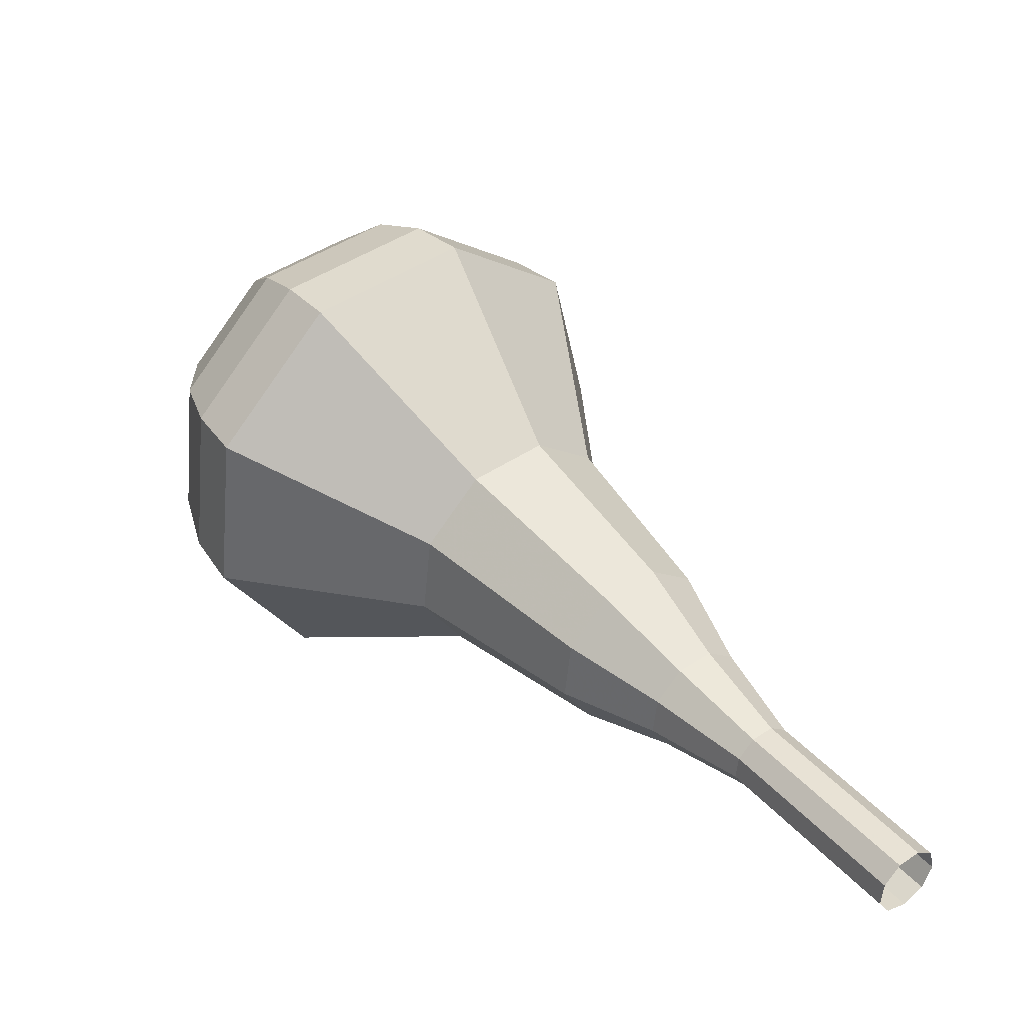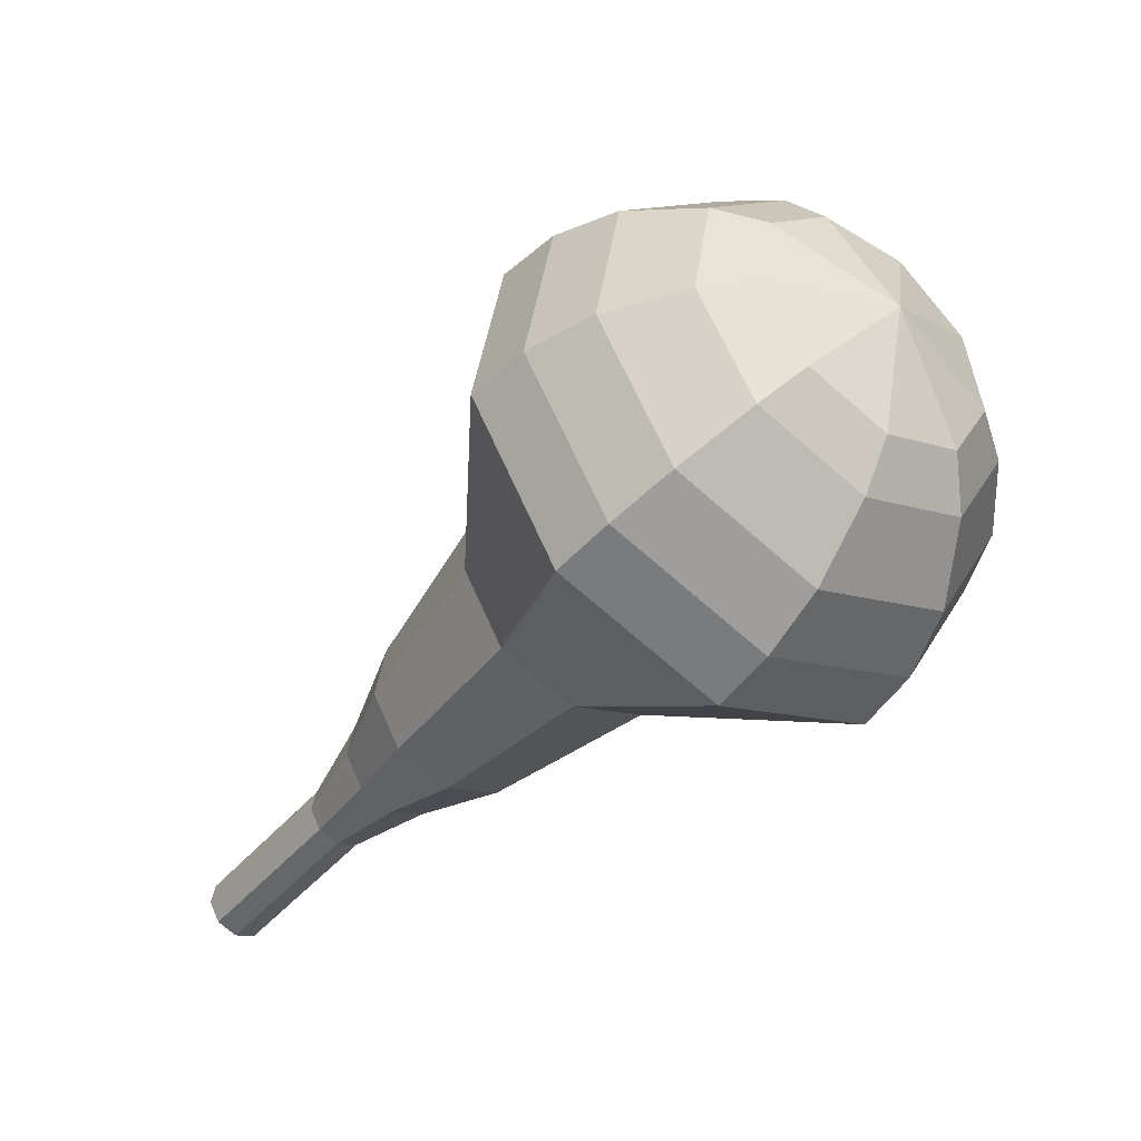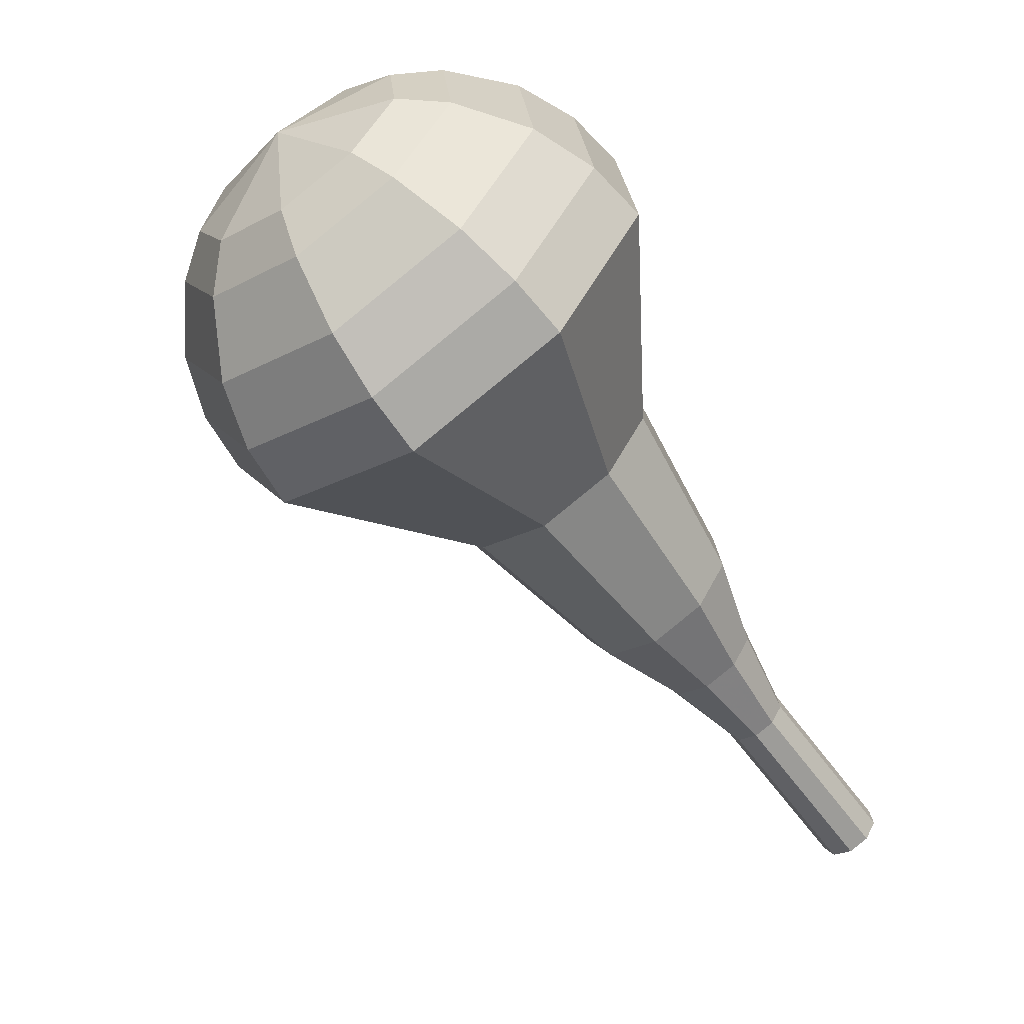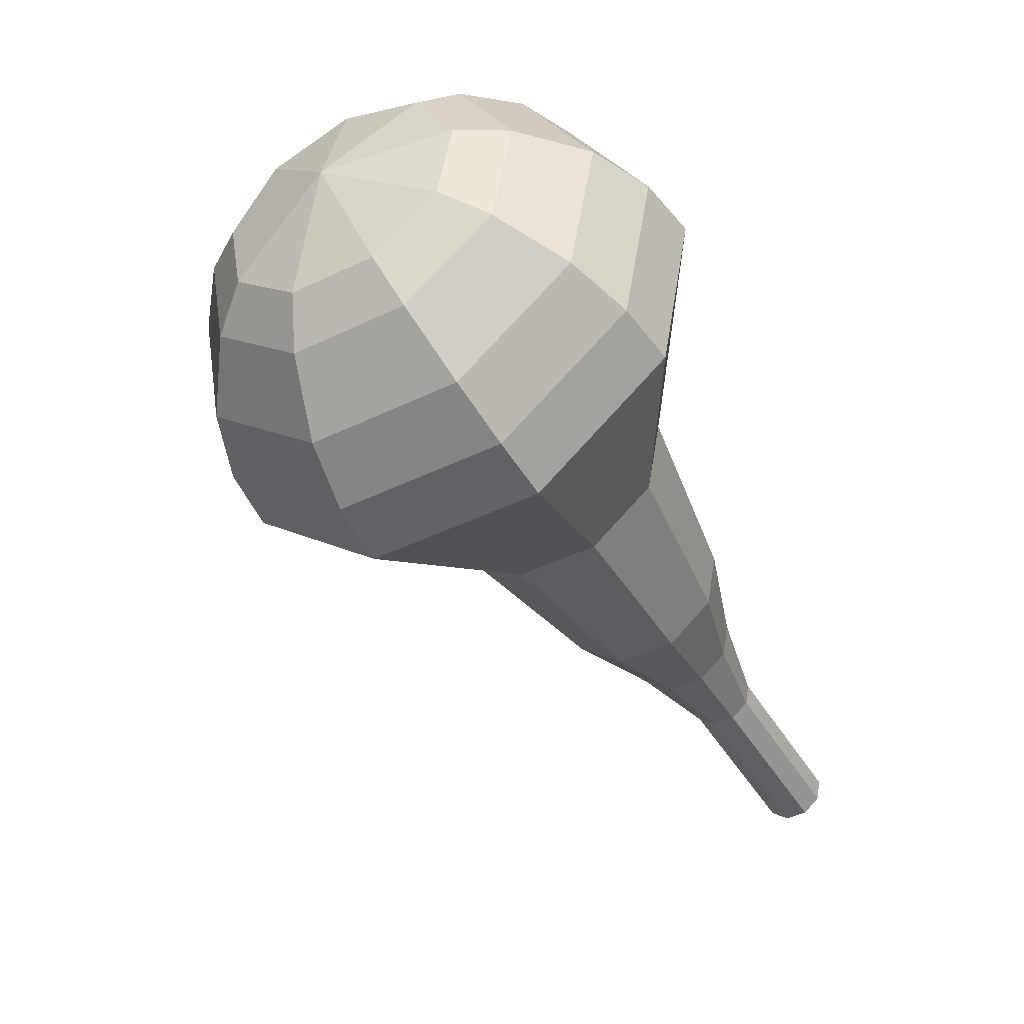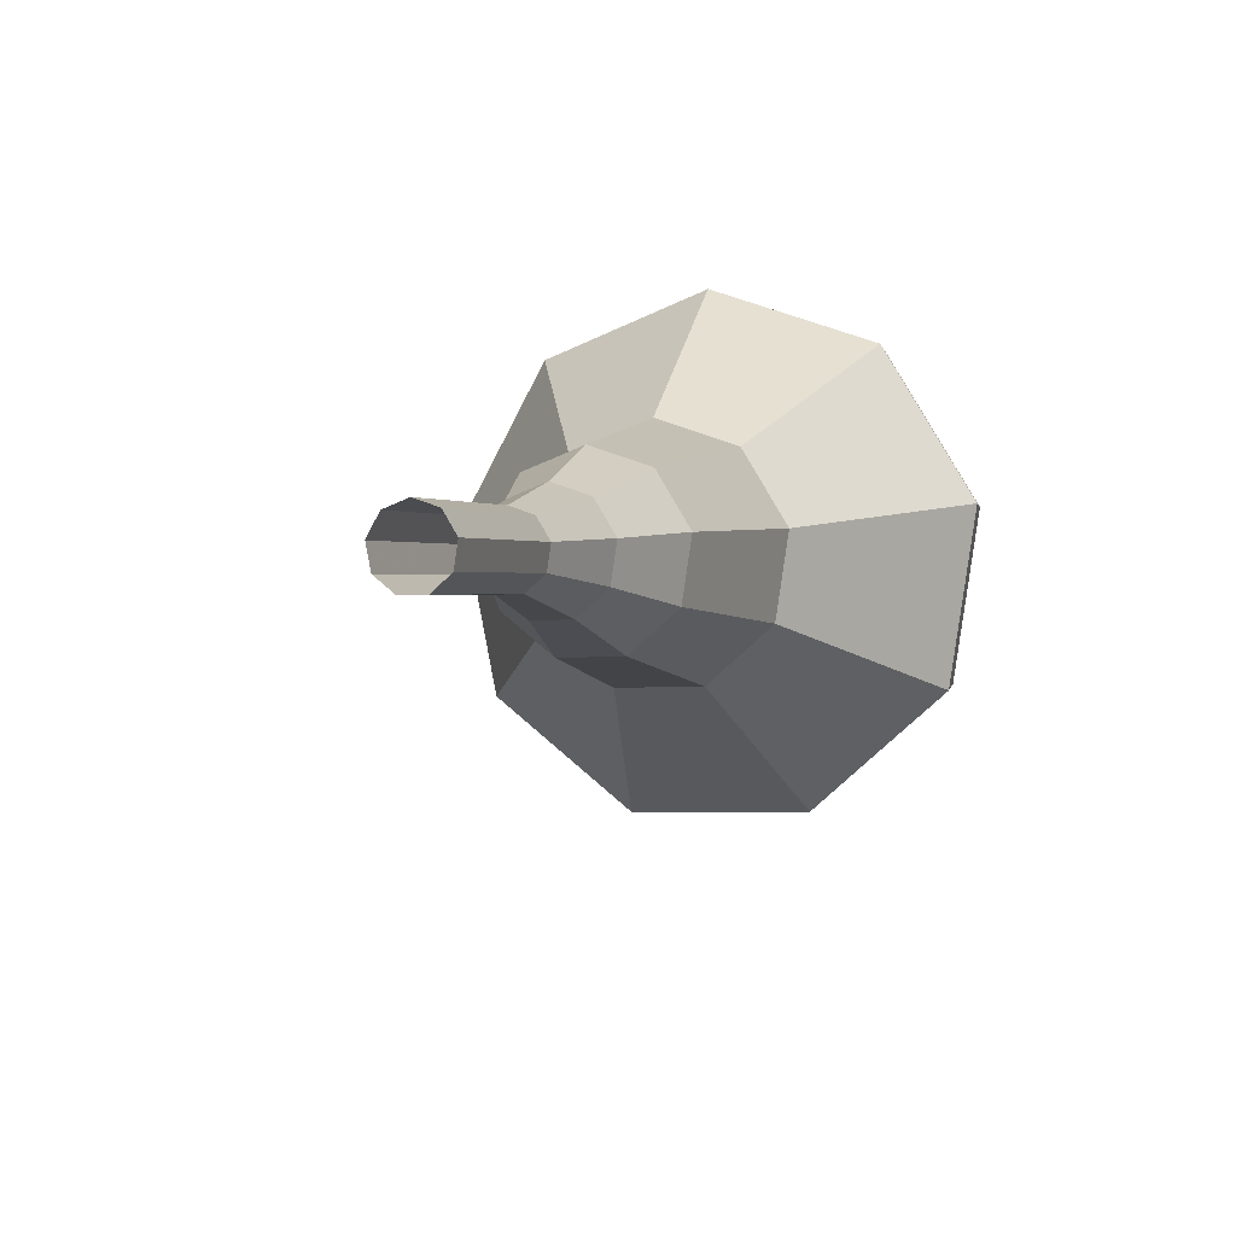
<metadata>
{"format":"obj","ext":"obj","renderer":"f3d","projection":"perspective","resolution":1024,"background":"white","views":[{"elev":-67.2,"azim":5.2,"up":"+Y"},{"elev":66.8,"azim":-177.8,"up":"+Y"},{"elev":50.4,"azim":52.6,"up":"+Y"},{"elev":74.3,"azim":68.1,"up":"+Y"},{"elev":-51.7,"azim":142.9,"up":"+Y"}]}
</metadata>
<code>
g tube1
v 119.5 118.8 101.1
v 119.2 118.8 100.5
v 118.6 118.5 100.2
v 118.1 118.1 100.3
v 117.9 117.7 100.8
v 118 117.5 101.4
v 118.4 117.7 101.9
v 119 118.1 102.1
v 119.4 118.5 101.7
v 119.5 118.8 101.1
v 117.8 121 102
v 117.4 121 101.4
v 116.9 120.8 101
v 116.4 120.3 101.1
v 116.2 119.9 101.7
v 116.3 119.8 102.3
v 116.7 119.9 102.8
v 117.3 120.3 102.9
v 117.7 120.7 102.6
v 117.8 121 102
v 116 123.3 102.8
v 115.7 123.3 102.2
v 115.2 123 101.9
v 114.7 122.5 102
v 114.4 122.2 102.5
v 114.6 122 103.2
v 115 122.1 103.7
v 115.6 122.5 103.8
v 116 123 103.5
v 116 123.3 102.8
v 114.8 125.9 103.7
v 114.3 125.9 102.7
v 113.5 125.4 102.2
v 112.6 124.7 102.3
v 112.2 124.1 103.2
v 112.4 123.8 104.2
v 113.1 124 105
v 114.1 124.7 105.2
v 114.7 125.4 104.7
v 114.8 125.9 103.7
v 113.9 128.7 104.6
v 113.1 128.7 103
v 111.7 128 102.1
v 110.4 126.8 102.4
v 109.7 125.8 103.7
v 110 125.4 105.4
v 111.2 125.8 106.7
v 112.7 126.8 107
v 113.7 127.9 106.2
v 113.9 128.7 104.6
v 111.3 133.7 106.3
v 110.2 133.8 104.1
v 108.3 132.7 102.9
v 106.4 131.2 103.3
v 105.5 129.8 105.1
v 106 129.2 107.5
v 107.5 129.7 109.2
v 109.5 131.1 109.7
v 111 132.7 108.5
v 111.3 133.7 106.3
v 111 140.6 108
v 108.7 140.6 103.4
v 104.7 138.5 100.9
v 100.9 135.2 101.8
v 98.95 132.3 105.5
v 99.87 131.1 110.5
v 103.2 132.2 114.2
v 107.4 135.1 115.1
v 110.4 138.4 112.6
v 111 140.6 108
v 109.7 141.8 108.5
v 107.5 141.9 104.1
v 103.6 139.9 101.7
v 99.91 136.7 102.5
v 98.05 133.8 106.2
v 98.94 132.7 110.9
v 102.2 133.7 114.6
v 106.2 136.5 115.4
v 109.2 139.7 113
v 109.7 141.8 108.5
v 108 142.8 109.1
v 106 142.8 105.1
v 102.6 141 103
v 99.24 138.2 103.7
v 97.58 135.6 107
v 98.37 134.6 111.2
v 101.2 135.6 114.5
v 104.9 138 115.2
v 107.5 140.9 113.1
v 108 142.8 109.1
v 105.7 143.3 109.6
v 104.2 143.3 106.6
v 101.5 141.9 105
v 98.99 139.8 105.5
v 97.73 137.8 108
v 98.33 137 111.3
v 100.5 137.8 113.8
v 103.3 139.7 114.3
v 105.3 141.8 112.7
v 105.7 143.3 109.6
v 104.1 143.2 109.9
v 103 143.2 107.7
v 101 142.2 106.5
v 99.18 140.6 106.9
v 98.25 139.2 108.7
v 98.7 138.6 111.1
v 100.3 139.1 112.9
v 102.3 140.5 113.3
v 103.8 142.1 112.2
v 104.1 143.2 109.9
v 100.6 141.7 110.2
v 100.6 141.7 110.2
v 100.6 141.7 110.2
v 100.6 141.7 110.2
v 100.6 141.7 110.2
v 100.6 141.7 110.2
v 100.6 141.7 110.2
v 100.6 141.7 110.2
v 100.6 141.7 110.2
v 100.6 141.7 110.2
f 1 2 12
f 12 11 1
f 2 3 13
f 13 12 2
f 3 4 14
f 14 13 3
f 4 5 15
f 15 14 4
f 5 6 16
f 16 15 5
f 6 7 17
f 17 16 6
f 7 8 18
f 18 17 7
f 8 9 19
f 19 18 8
f 9 10 20
f 20 19 9
f 11 12 22
f 22 21 11
f 12 13 23
f 23 22 12
f 13 14 24
f 24 23 13
f 14 15 25
f 25 24 14
f 15 16 26
f 26 25 15
f 16 17 27
f 27 26 16
f 17 18 28
f 28 27 17
f 18 19 29
f 29 28 18
f 19 20 30
f 30 29 19
f 21 22 32
f 32 31 21
f 22 23 33
f 33 32 22
f 23 24 34
f 34 33 23
f 24 25 35
f 35 34 24
f 25 26 36
f 36 35 25
f 26 27 37
f 37 36 26
f 27 28 38
f 38 37 27
f 28 29 39
f 39 38 28
f 29 30 40
f 40 39 29
f 31 32 42
f 42 41 31
f 32 33 43
f 43 42 32
f 33 34 44
f 44 43 33
f 34 35 45
f 45 44 34
f 35 36 46
f 46 45 35
f 36 37 47
f 47 46 36
f 37 38 48
f 48 47 37
f 38 39 49
f 49 48 38
f 39 40 50
f 50 49 39
f 41 42 52
f 52 51 41
f 42 43 53
f 53 52 42
f 43 44 54
f 54 53 43
f 44 45 55
f 55 54 44
f 45 46 56
f 56 55 45
f 46 47 57
f 57 56 46
f 47 48 58
f 58 57 47
f 48 49 59
f 59 58 48
f 49 50 60
f 60 59 49
f 51 52 62
f 62 61 51
f 52 53 63
f 63 62 52
f 53 54 64
f 64 63 53
f 54 55 65
f 65 64 54
f 55 56 66
f 66 65 55
f 56 57 67
f 67 66 56
f 57 58 68
f 68 67 57
f 58 59 69
f 69 68 58
f 59 60 70
f 70 69 59
f 61 62 72
f 72 71 61
f 62 63 73
f 73 72 62
f 63 64 74
f 74 73 63
f 64 65 75
f 75 74 64
f 65 66 76
f 76 75 65
f 66 67 77
f 77 76 66
f 67 68 78
f 78 77 67
f 68 69 79
f 79 78 68
f 69 70 80
f 80 79 69
f 71 72 82
f 82 81 71
f 72 73 83
f 83 82 72
f 73 74 84
f 84 83 73
f 74 75 85
f 85 84 74
f 75 76 86
f 86 85 75
f 76 77 87
f 87 86 76
f 77 78 88
f 88 87 77
f 78 79 89
f 89 88 78
f 79 80 90
f 90 89 79
f 81 82 92
f 92 91 81
f 82 83 93
f 93 92 82
f 83 84 94
f 94 93 83
f 84 85 95
f 95 94 84
f 85 86 96
f 96 95 85
f 86 87 97
f 97 96 86
f 87 88 98
f 98 97 87
f 88 89 99
f 99 98 88
f 89 90 100
f 100 99 89
f 91 92 102
f 102 101 91
f 92 93 103
f 103 102 92
f 93 94 104
f 104 103 93
f 94 95 105
f 105 104 94
f 95 96 106
f 106 105 95
f 96 97 107
f 107 106 96
f 97 98 108
f 108 107 97
f 98 99 109
f 109 108 98
f 99 100 110
f 110 109 99
f 101 102 112
f 112 111 101
f 102 103 113
f 113 112 102
f 103 104 114
f 114 113 103
f 104 105 115
f 115 114 104
f 105 106 116
f 116 115 105
f 106 107 117
f 117 116 106
f 107 108 118
f 118 117 107
f 108 109 119
f 119 118 108
f 109 110 120
f 120 119 109
g

</code>
